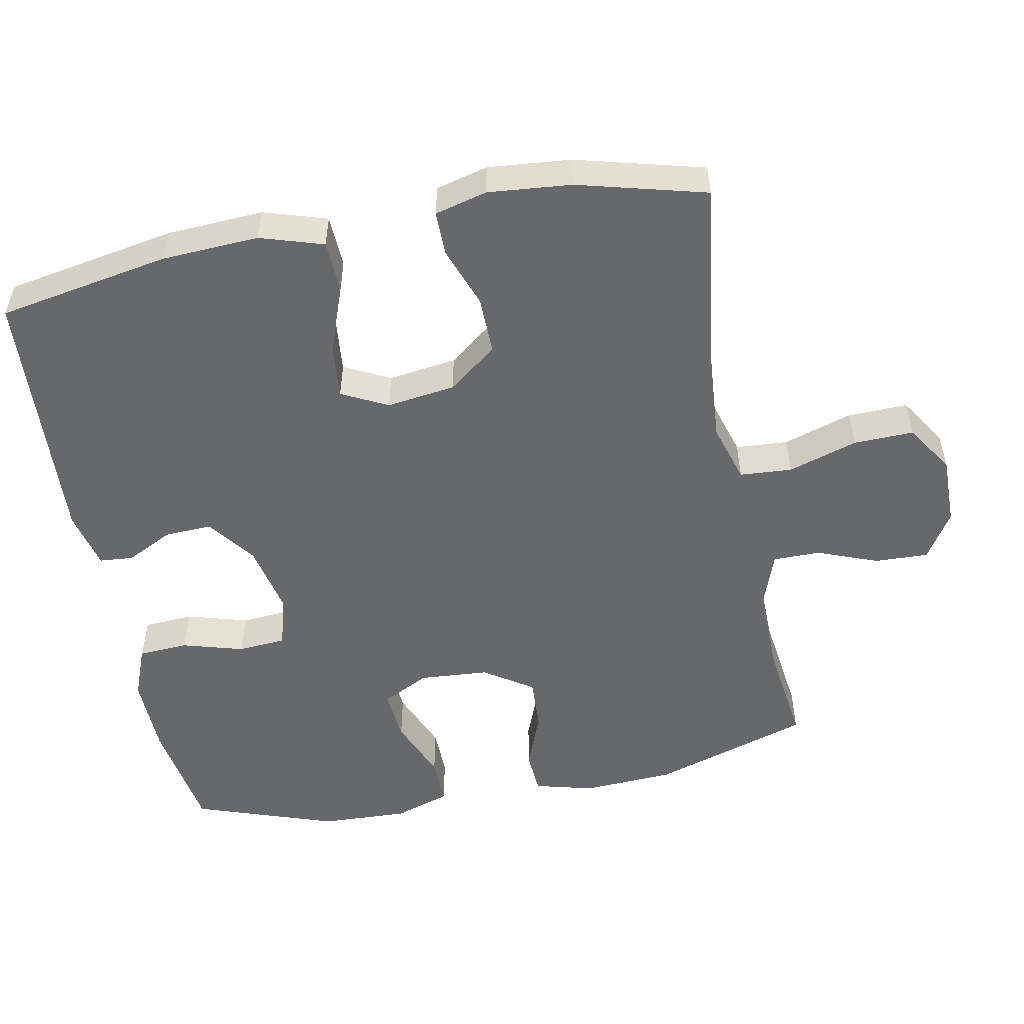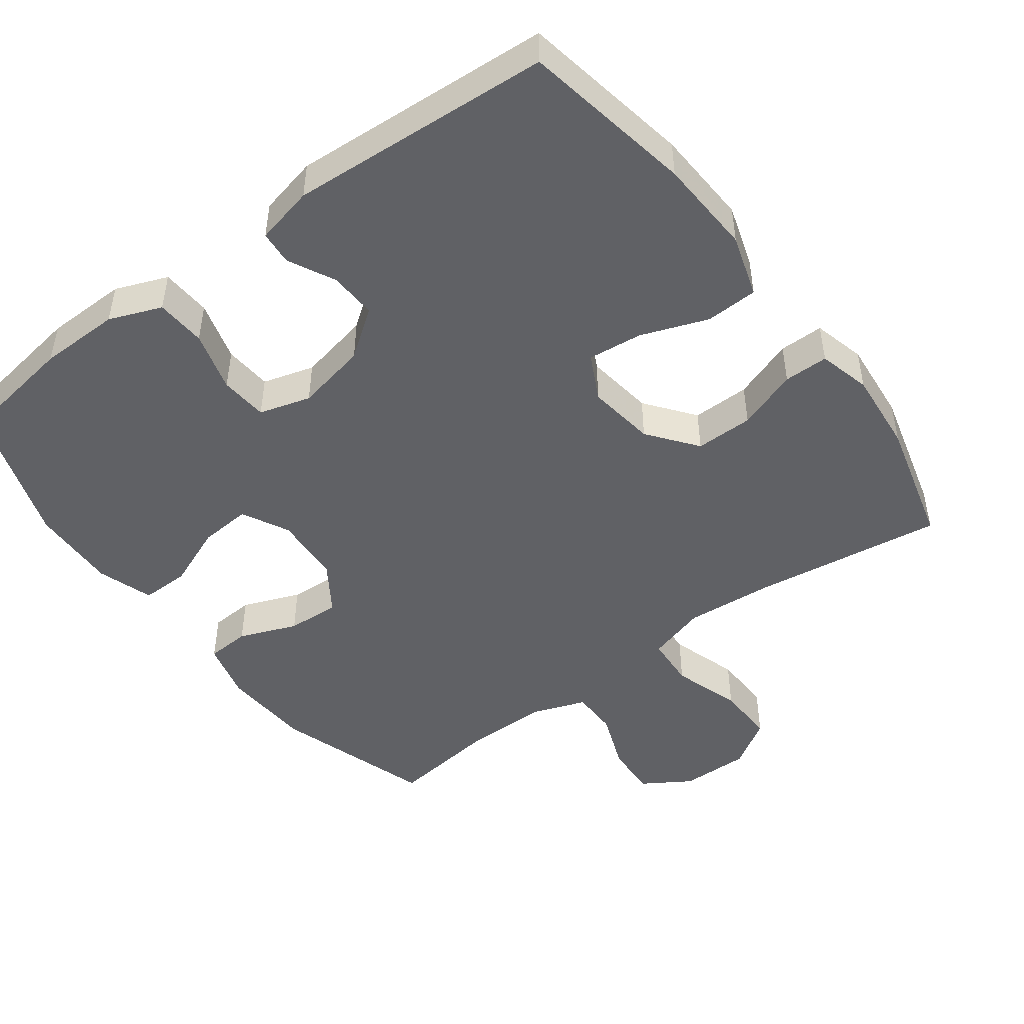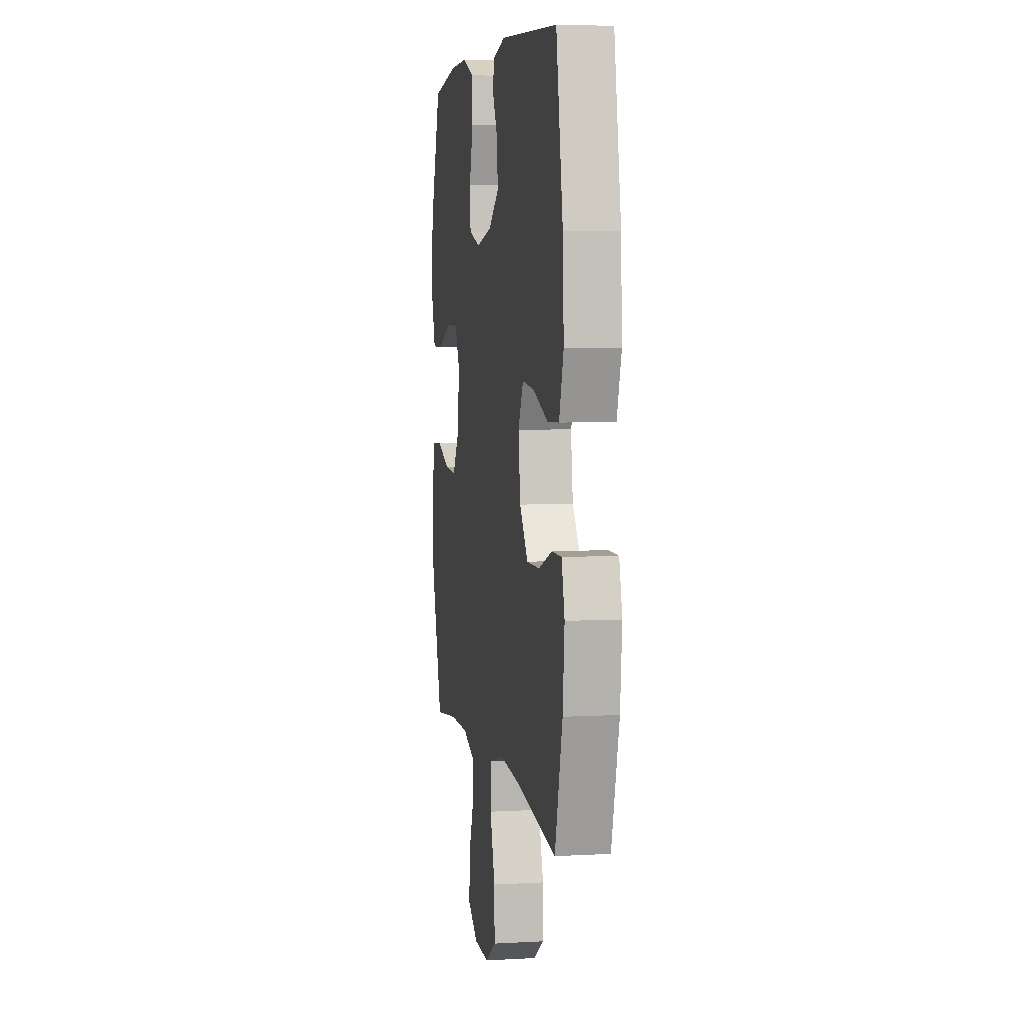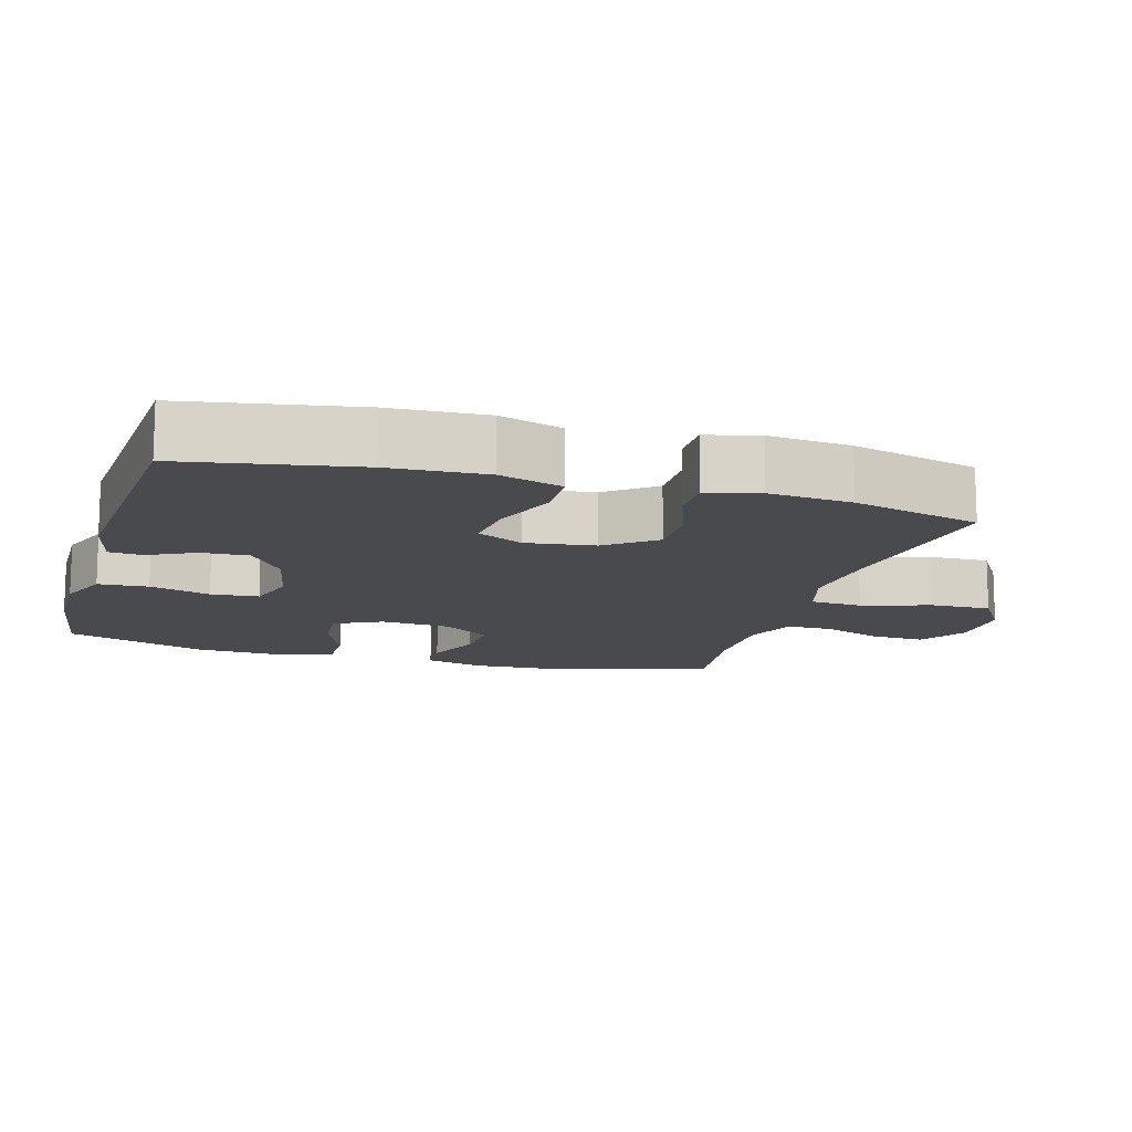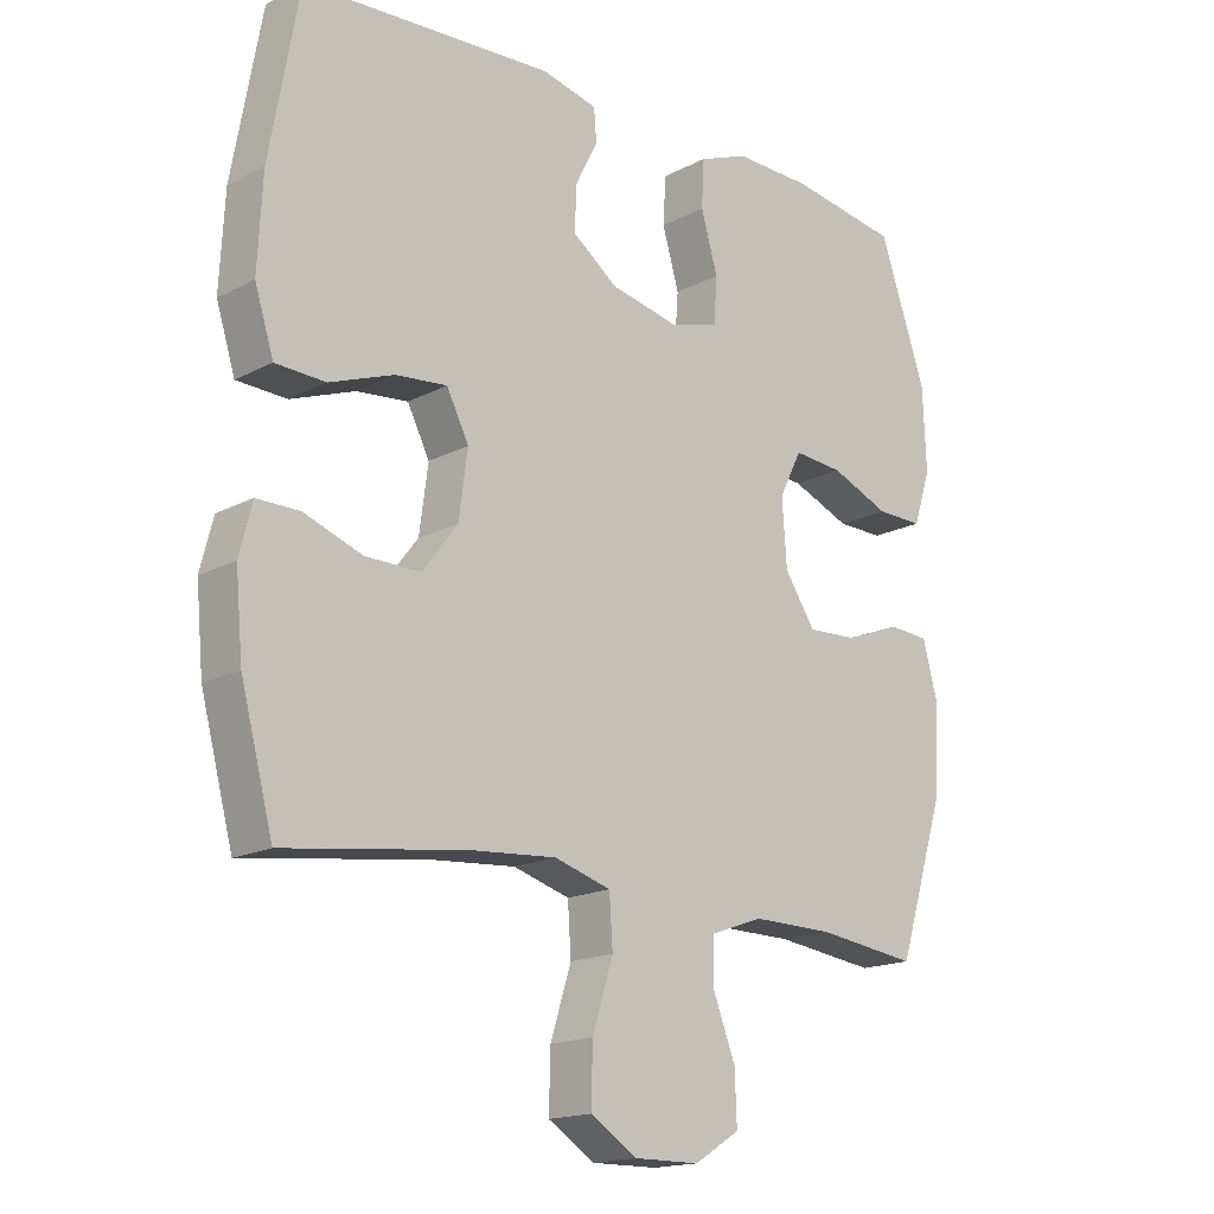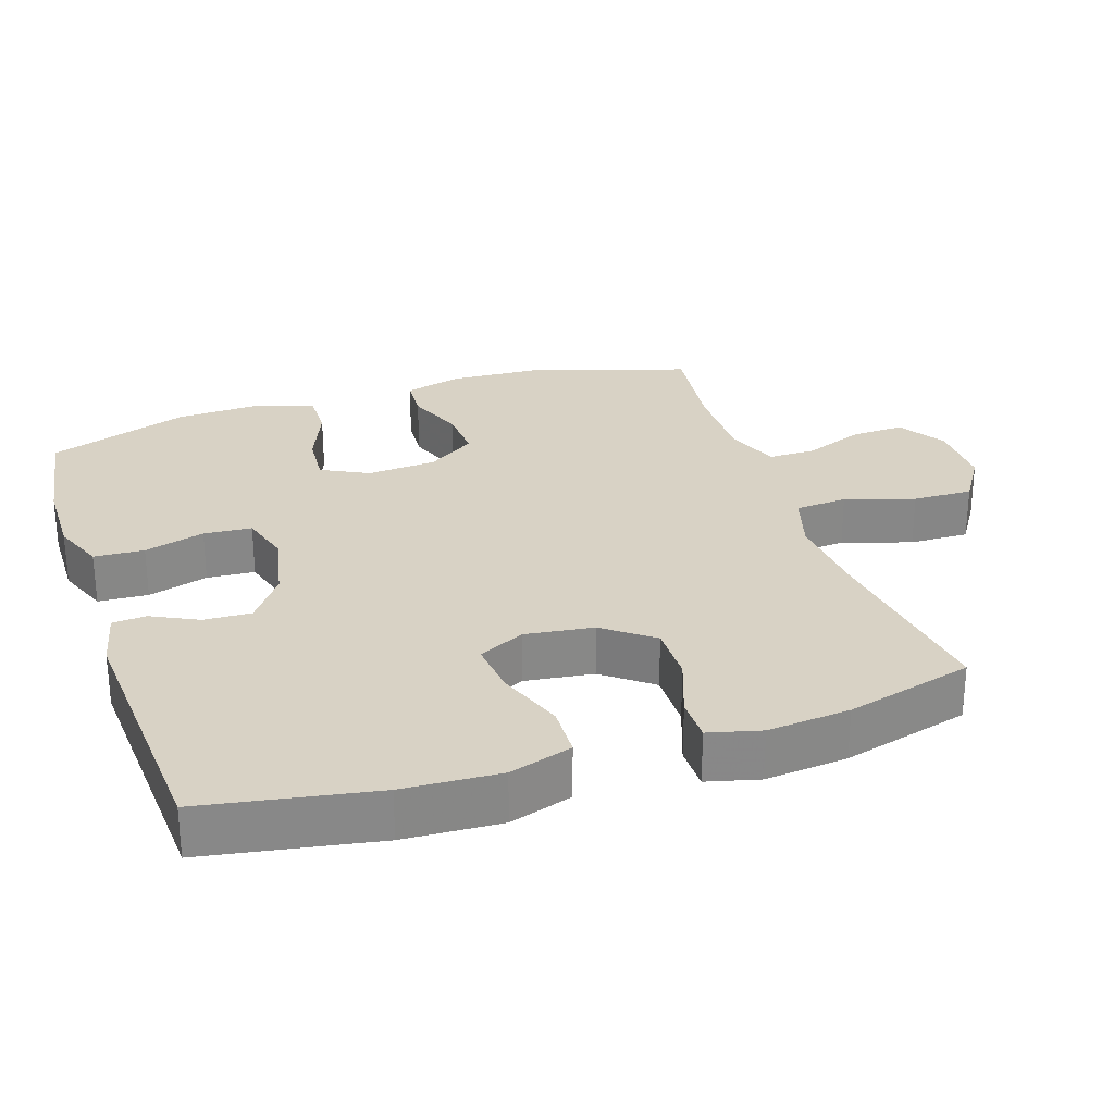
<metadata>
{"format":"obj","ext":"obj","renderer":"f3d","projection":"perspective","resolution":1024,"background":"white","views":[{"elev":-52.4,"azim":101.1,"up":"+Y"},{"elev":-47.3,"azim":36.7,"up":"+Y"},{"elev":5.4,"azim":80.2,"up":"+Z"},{"elev":-13.1,"azim":73.7,"up":"+Y"},{"elev":-16.9,"azim":136.4,"up":"+Z"},{"elev":27.7,"azim":71.6,"up":"+Y"}]}
</metadata>
<code>
v -0.5 0.07 0.5
v -0.337 0.07 0.525
v -0.222 0.07 0.527
v -0.148 0.07 0.498
v -0.144 0.07 0.427
v -0.169 0.07 0.341
v -0.164 0.07 0.273
v -0.091 0.07 0.252
v 0.01 0.07 0.273
v 0.078 0.07 0.323
v 0.075 0.07 0.39
v 0.042 0.07 0.456
v 0.046 0.07 0.504
v 0.129 0.07 0.523
v 0.5 0.07 0.5
v 0.543 0.07 0.257
v 0.55 0.07 0.12
v 0.522 0.07 0.031
v 0.448 0.07 0.028
v 0.353 0.07 0.063
v 0.276 0.07 0.071
v 0.243 0.07 0.006
v 0.256 0.07 -0.091
v 0.309 0.07 -0.16
v 0.391 0.07 -0.159
v 0.477 0.07 -0.128
v 0.54 0.07 -0.128
v 0.559 0.07 -0.202
v 0.548 0.07 -0.319
v 0.5 0.07 -0.5
v 0.231 0.07 -0.463
v 0.104 0.07 -0.453
v 0.02 0.07 -0.478
v 0.015 0.07 -0.552
v 0.046 0.07 -0.65
v 0.048 0.07 -0.735
v -0.021 0.07 -0.779
v -0.119 0.07 -0.778
v -0.186 0.07 -0.736
v -0.183 0.07 -0.66
v -0.15 0.07 -0.575
v -0.15 0.07 -0.508
v -0.228 0.07 -0.48
v -0.35 0.07 -0.481
v -0.5 0.07 -0.5
v -0.571 0.07 -0.276
v -0.578 0.07 -0.147
v -0.556 0.07 -0.063
v -0.494 0.07 -0.059
v -0.412 0.07 -0.091
v -0.337 0.07 -0.095
v -0.291 0.07 -0.026
v -0.284 0.07 0.072
v -0.318 0.07 0.139
v -0.392 0.07 0.133
v -0.48 0.07 0.097
v -0.549 0.07 0.096
v -0.575 0.07 0.175
v -0.57 0.07 0.299
v -0.5 0 0.5
v -0.337 0 0.525
v -0.222 0 0.527
v -0.148 0 0.498
v -0.144 0 0.427
v -0.169 0 0.341
v -0.164 0 0.273
v -0.091 0 0.252
v 0.01 0 0.273
v 0.078 0 0.323
v 0.075 0 0.39
v 0.042 0 0.456
v 0.046 0 0.504
v 0.129 0 0.523
v 0.5 0 0.5
v 0.543 0 0.257
v 0.55 0 0.12
v 0.522 0 0.031
v 0.448 0 0.028
v 0.353 0 0.063
v 0.276 0 0.071
v 0.243 0 0.006
v 0.256 0 -0.091
v 0.309 0 -0.16
v 0.391 0 -0.159
v 0.477 0 -0.128
v 0.54 0 -0.128
v 0.559 0 -0.202
v 0.548 0 -0.319
v 0.5 0 -0.5
v 0.231 0 -0.463
v 0.104 0 -0.453
v 0.02 0 -0.478
v 0.015 0 -0.552
v 0.046 0 -0.65
v 0.048 0 -0.735
v -0.021 0 -0.779
v -0.119 0 -0.778
v -0.186 0 -0.736
v -0.183 0 -0.66
v -0.15 0 -0.575
v -0.15 0 -0.508
v -0.228 0 -0.48
v -0.35 0 -0.481
v -0.5 0 -0.5
v -0.571 0 -0.276
v -0.578 0 -0.147
v -0.556 0 -0.063
v -0.494 0 -0.059
v -0.412 0 -0.091
v -0.337 0 -0.095
v -0.291 0 -0.026
v -0.284 0 0.072
v -0.318 0 0.139
v -0.392 0 0.133
v -0.48 0 0.097
v -0.549 0 0.096
v -0.575 0 0.175
v -0.57 0 0.299
f 4 5 6
f 3 4 6
f 2 3 6
f 1 2 6
f 59 1 6
f 58 59 6
f 57 58 6
f 56 57 6
f 55 56 6
f 54 55 6 7
f 53 54 7 8
f 52 53 8 9
f 51 52 9 10
f 48 49 50
f 47 48 50
f 46 47 50
f 45 46 50
f 44 45 50
f 43 44 50 51
f 42 43 51 10
f 39 40 41
f 38 39 41
f 37 38 41
f 36 37 41
f 35 36 41
f 34 35 41
f 33 34 41 42
f 32 33 42 10
f 29 30 31
f 28 29 31
f 27 28 31
f 26 27 31
f 25 26 31
f 24 25 31 32
f 23 24 32
f 22 23 32 10
f 18 19 20
f 17 18 20
f 16 17 20
f 15 16 20
f 14 15 20
f 13 14 20
f 12 13 20
f 11 12 20
f 11 20 21
f 10 11 21 22
f 65 64 63
f 65 63 62
f 65 62 61
f 65 61 60
f 65 60 118
f 65 118 117
f 65 117 116
f 65 116 115
f 65 115 114
f 66 65 114 113
f 67 66 113 112
f 68 67 112 111
f 69 68 111 110
f 109 108 107
f 109 107 106
f 109 106 105
f 109 105 104
f 109 104 103
f 110 109 103 102
f 69 110 102 101
f 100 99 98
f 100 98 97
f 100 97 96
f 100 96 95
f 100 95 94
f 100 94 93
f 101 100 93 92
f 69 101 92 91
f 90 89 88
f 90 88 87
f 90 87 86
f 90 86 85
f 90 85 84
f 91 90 84 83
f 91 83 82
f 69 91 82 81
f 79 78 77
f 79 77 76
f 79 76 75
f 79 75 74
f 79 74 73
f 79 73 72
f 79 72 71
f 79 71 70
f 80 79 70
f 81 80 70 69
f 1 60 61 2
f 2 61 62 3
f 3 62 63 4
f 4 63 64 5
f 5 64 65 6
f 6 65 66 7
f 7 66 67 8
f 8 67 68 9
f 9 68 69 10
f 10 69 70 11
f 11 70 71 12
f 12 71 72 13
f 13 72 73 14
f 14 73 74 15
f 15 74 75 16
f 16 75 76 17
f 17 76 77 18
f 18 77 78 19
f 19 78 79 20
f 20 79 80 21
f 21 80 81 22
f 22 81 82 23
f 23 82 83 24
f 24 83 84 25
f 25 84 85 26
f 26 85 86 27
f 27 86 87 28
f 28 87 88 29
f 29 88 89 30
f 30 89 90 31
f 31 90 91 32
f 32 91 92 33
f 33 92 93 34
f 34 93 94 35
f 35 94 95 36
f 36 95 96 37
f 37 96 97 38
f 38 97 98 39
f 39 98 99 40
f 40 99 100 41
f 41 100 101 42
f 42 101 102 43
f 43 102 103 44
f 44 103 104 45
f 45 104 105 46
f 46 105 106 47
f 47 106 107 48
f 48 107 108 49
f 49 108 109 50
f 50 109 110 51
f 51 110 111 52
f 52 111 112 53
f 53 112 113 54
f 54 113 114 55
f 55 114 115 56
f 56 115 116 57
f 57 116 117 58
f 58 117 118 59
f 59 118 60 1

</code>
